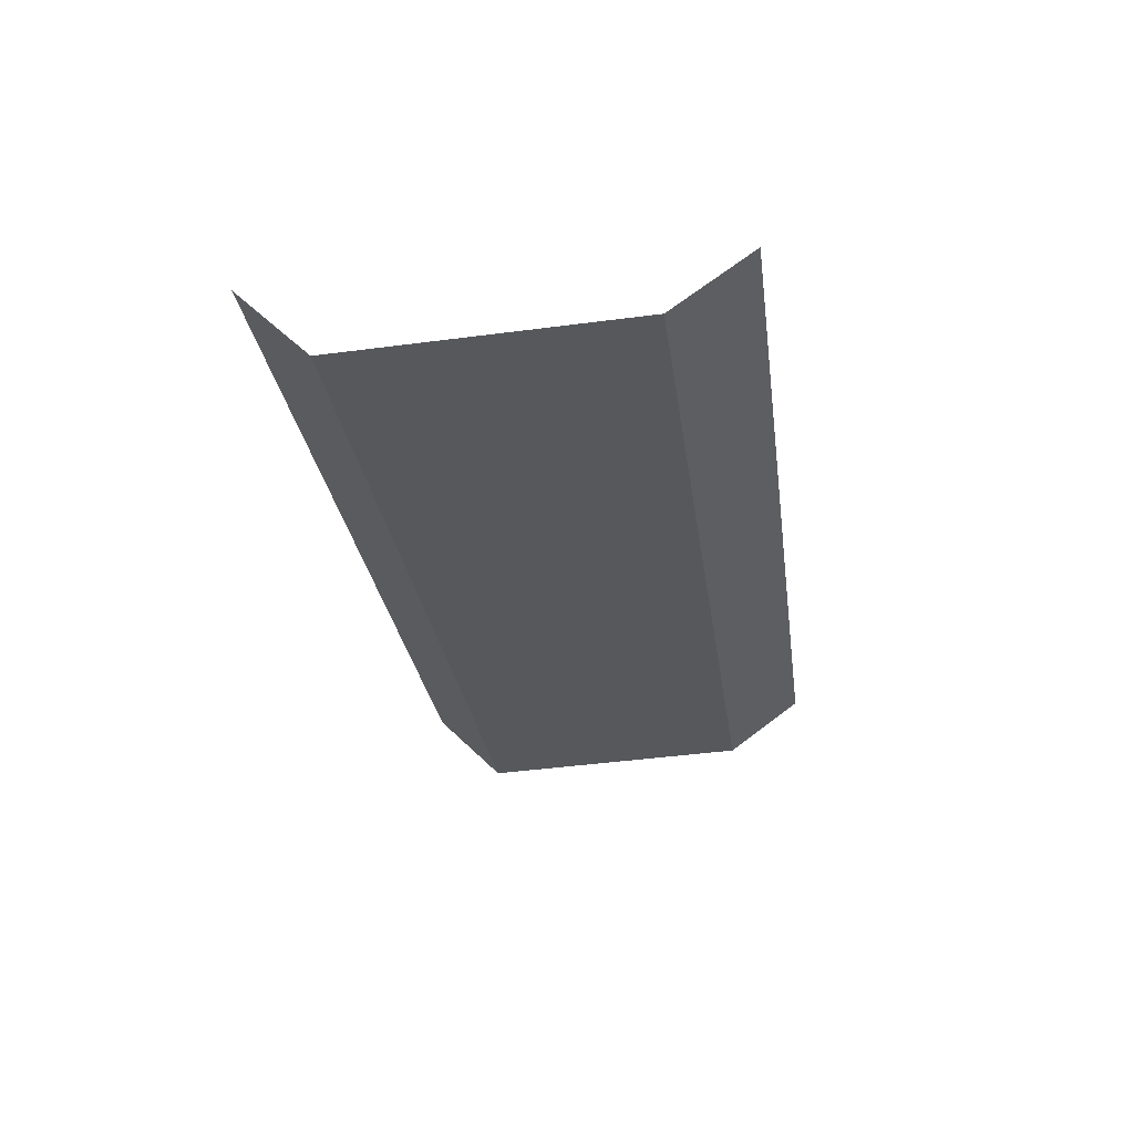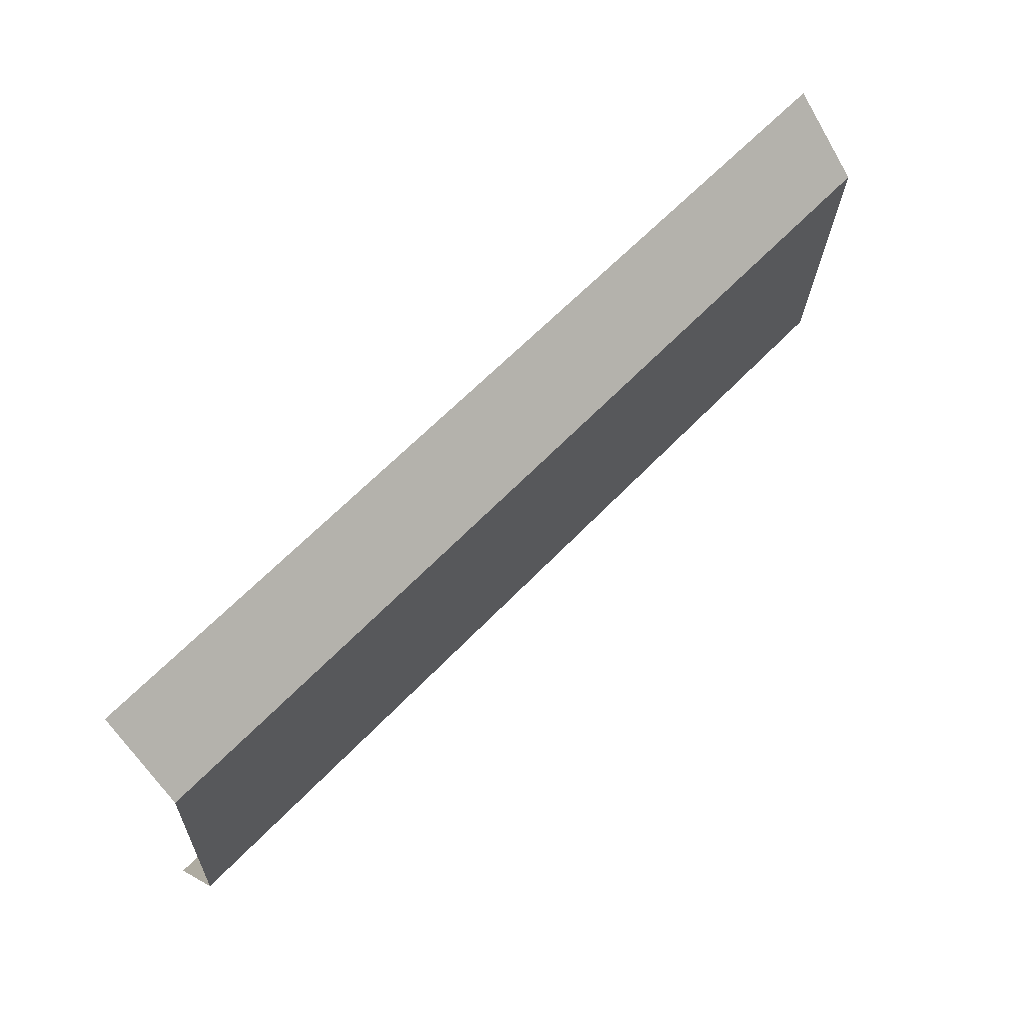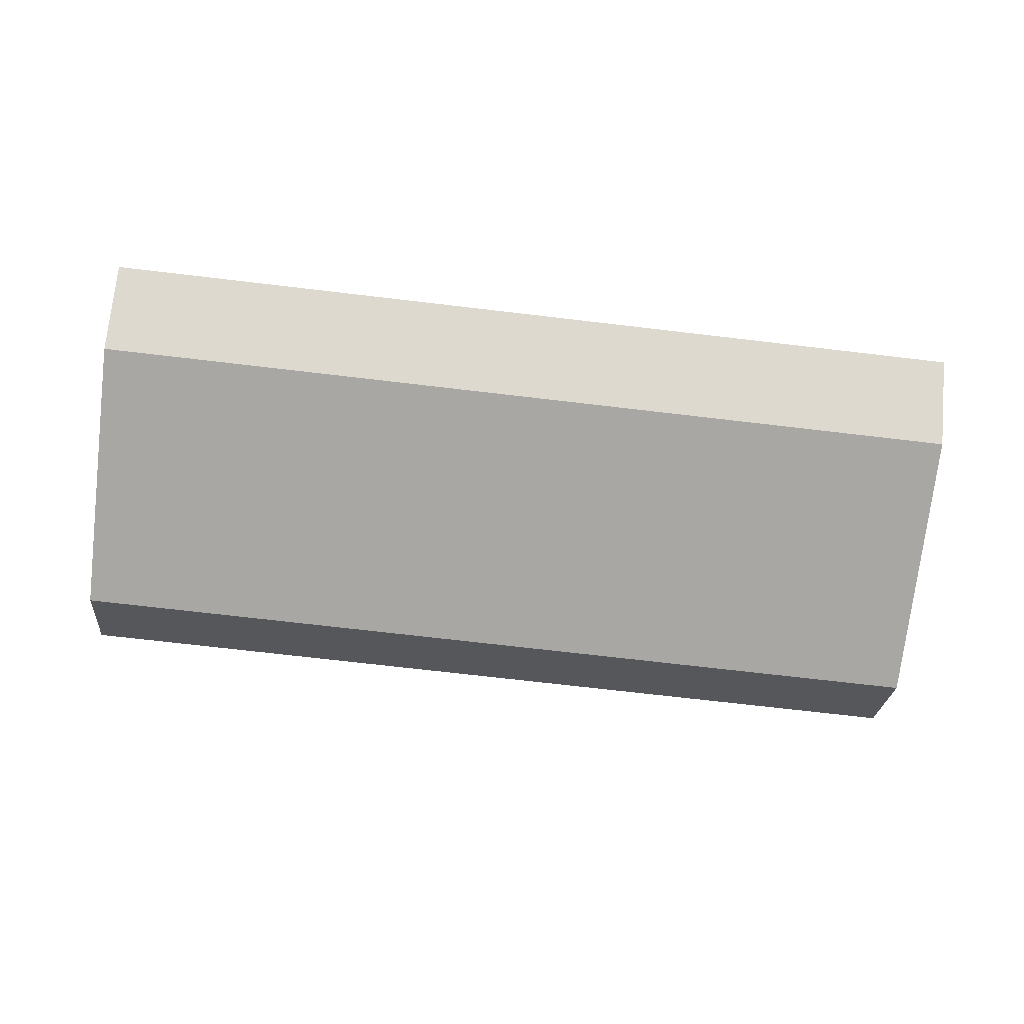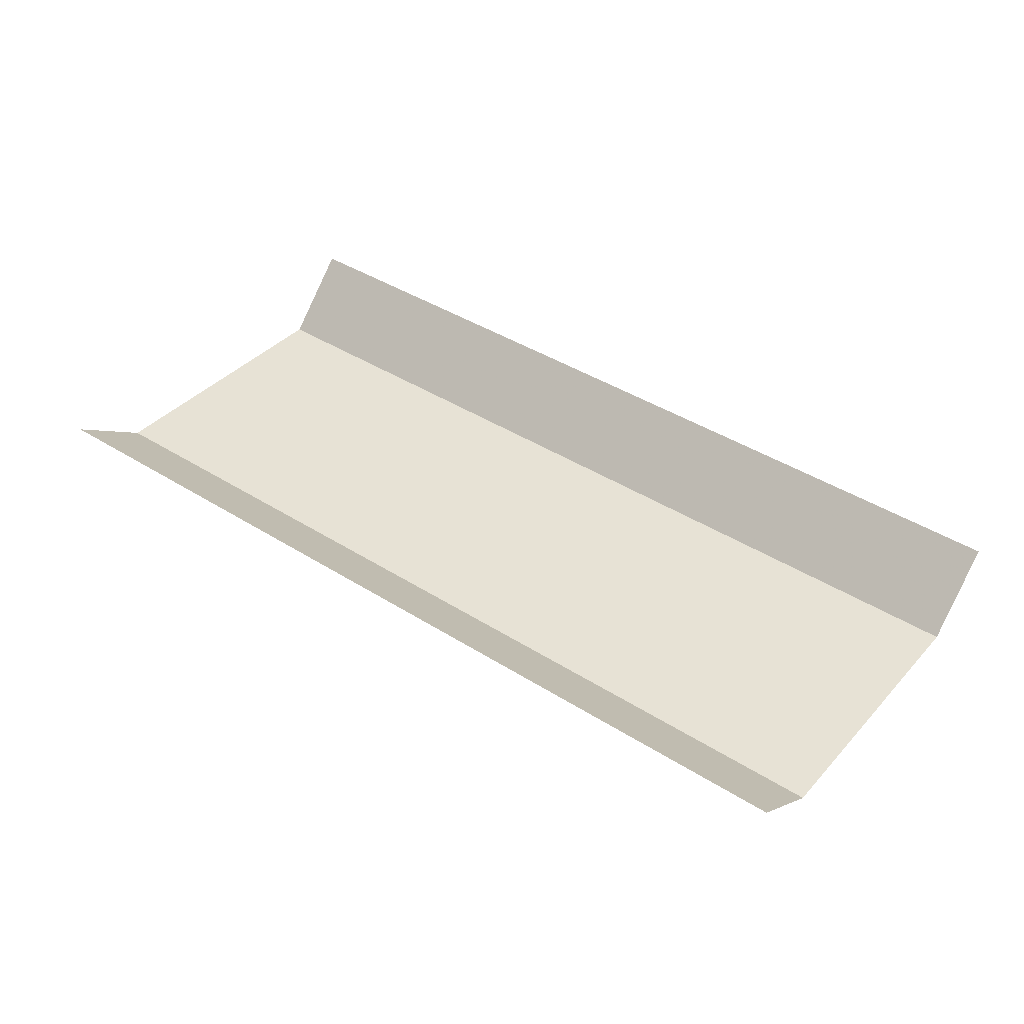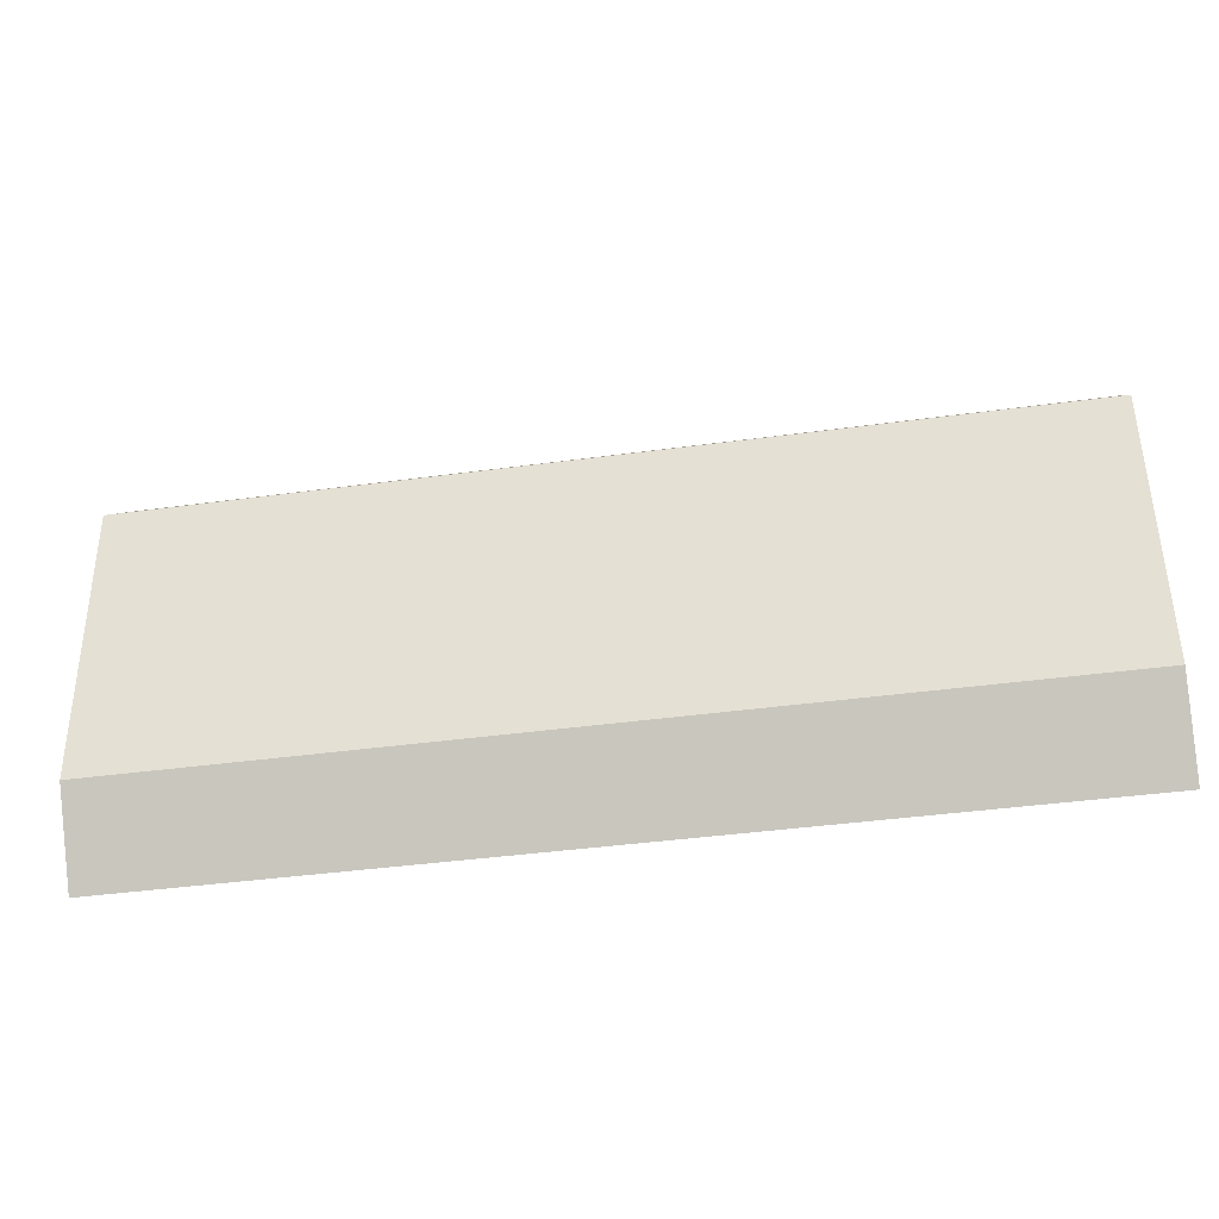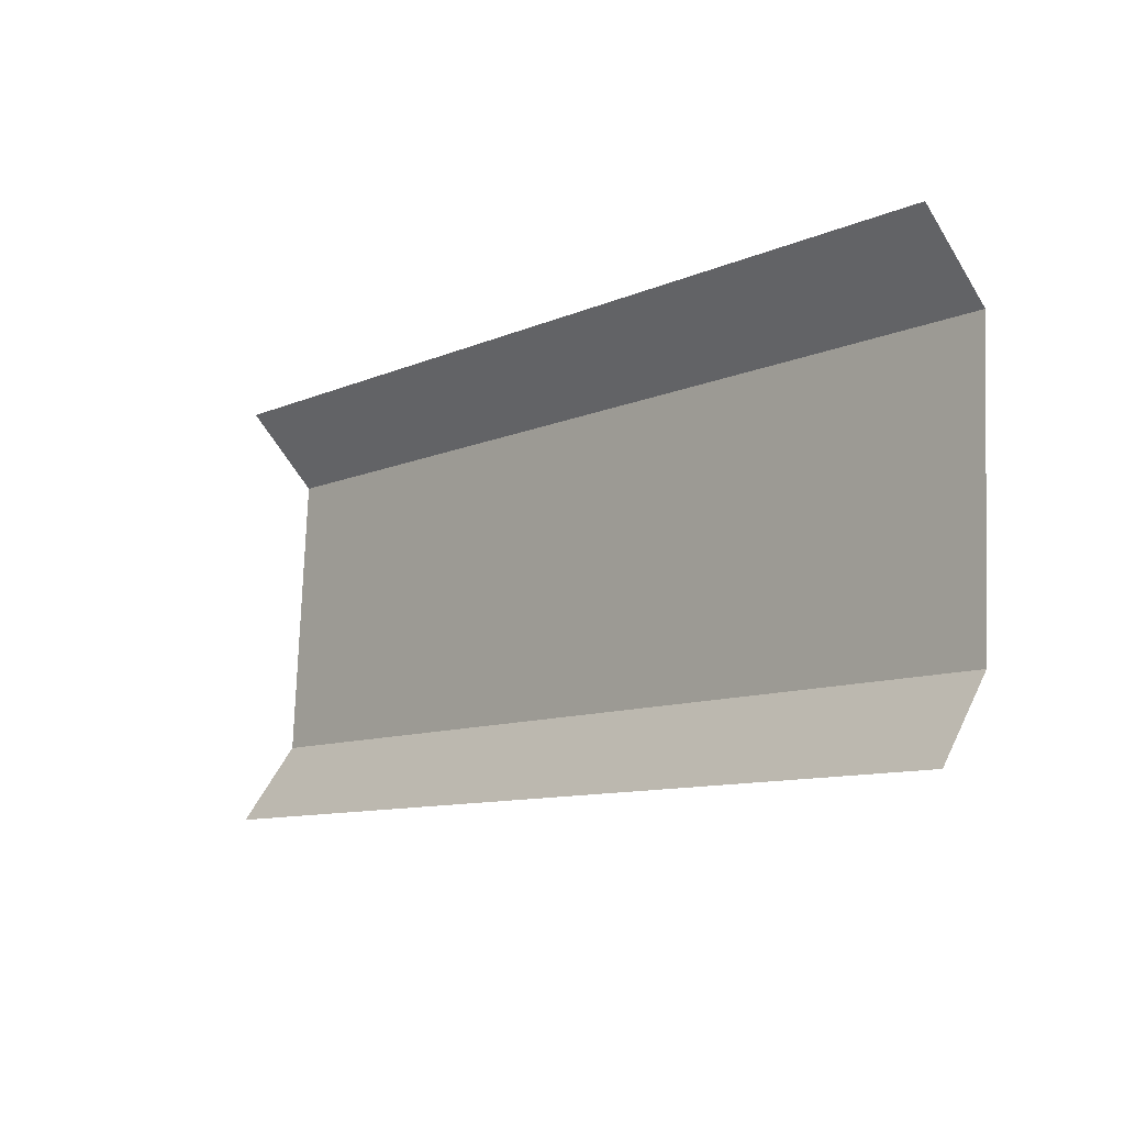
<metadata>
{"format":"obj","ext":"obj","renderer":"f3d","projection":"perspective","resolution":1024,"background":"white","views":[{"elev":-27.7,"azim":97.7,"up":"+Y"},{"elev":62.9,"azim":-46.4,"up":"+Z"},{"elev":-71.7,"azim":173.3,"up":"+Y"},{"elev":42.2,"azim":-142.9,"up":"+Y"},{"elev":-40.6,"azim":9.5,"up":"+Z"},{"elev":-10.0,"azim":-131.9,"up":"+Z"}]}
</metadata>
<code>
v -0.5 -0.1094 0.1562
v -0.5 -0.09375 -0.1562
v 0.5 -0.09375 -0.1562
v 0.5 -0.1094 0.1562
v -0.5 -0.03125 0.2344
v 0.5 -0.03125 0.2344
v -0.5 -0.03125 -0.2422
v 0.5 -0.03125 -0.2422
v -0.5 0 0.5
v -0.5 0 0.5
v -0.5 0 0.5
v -0.5 0 0.5
f 1 2 3
f 1 3 4
f 1 4 5
f 5 4 6
f 2 7 8
f 2 8 3

</code>
